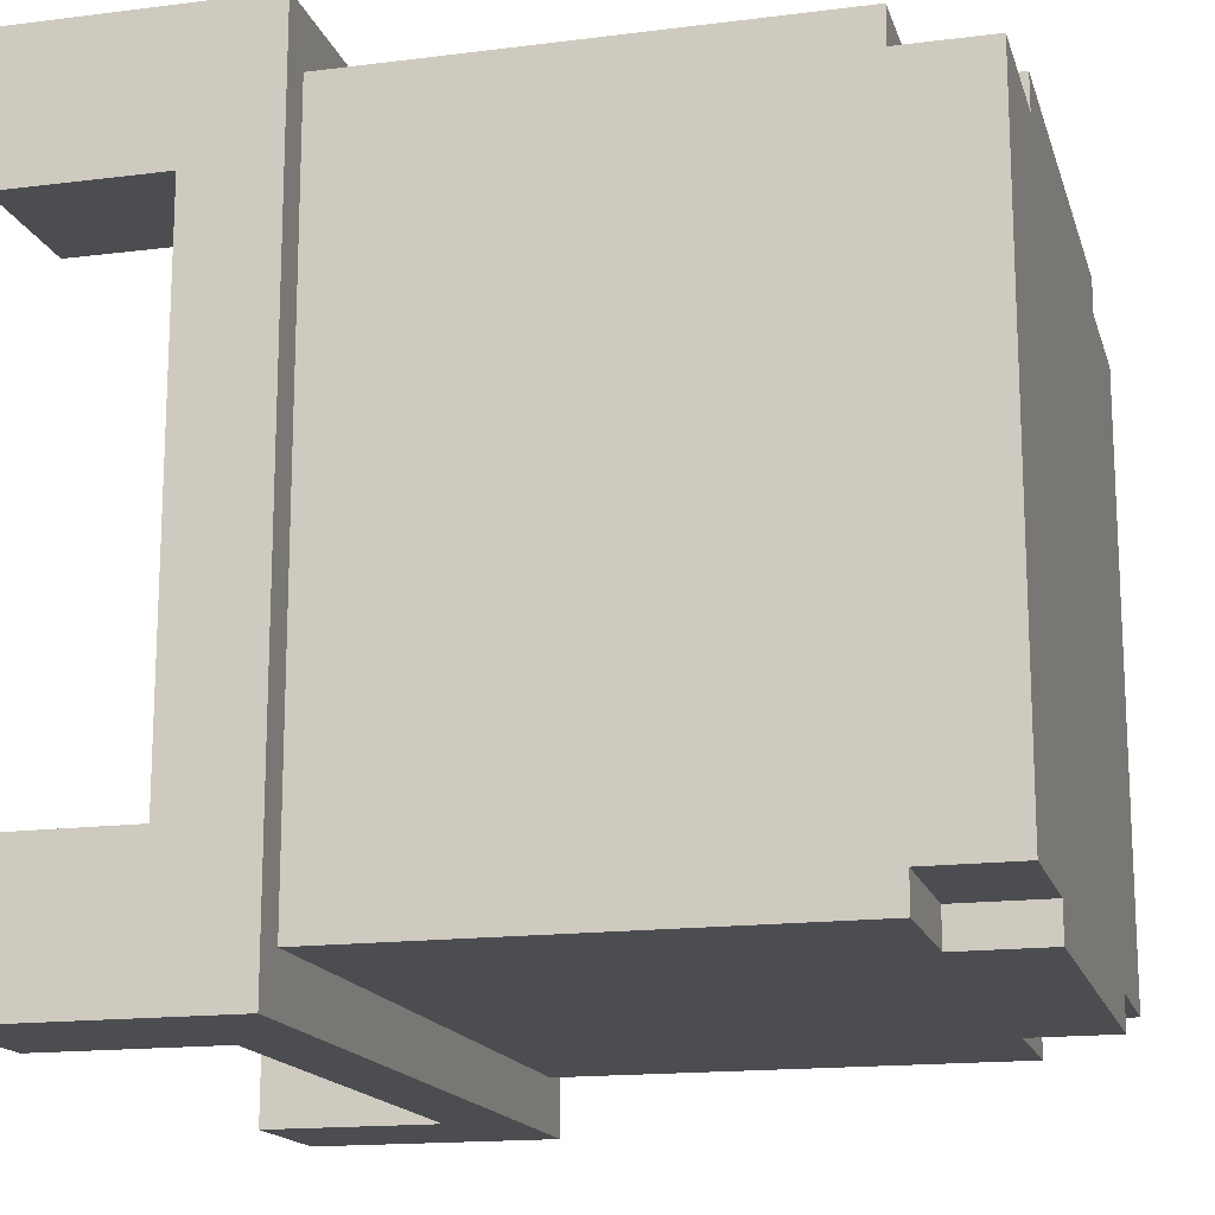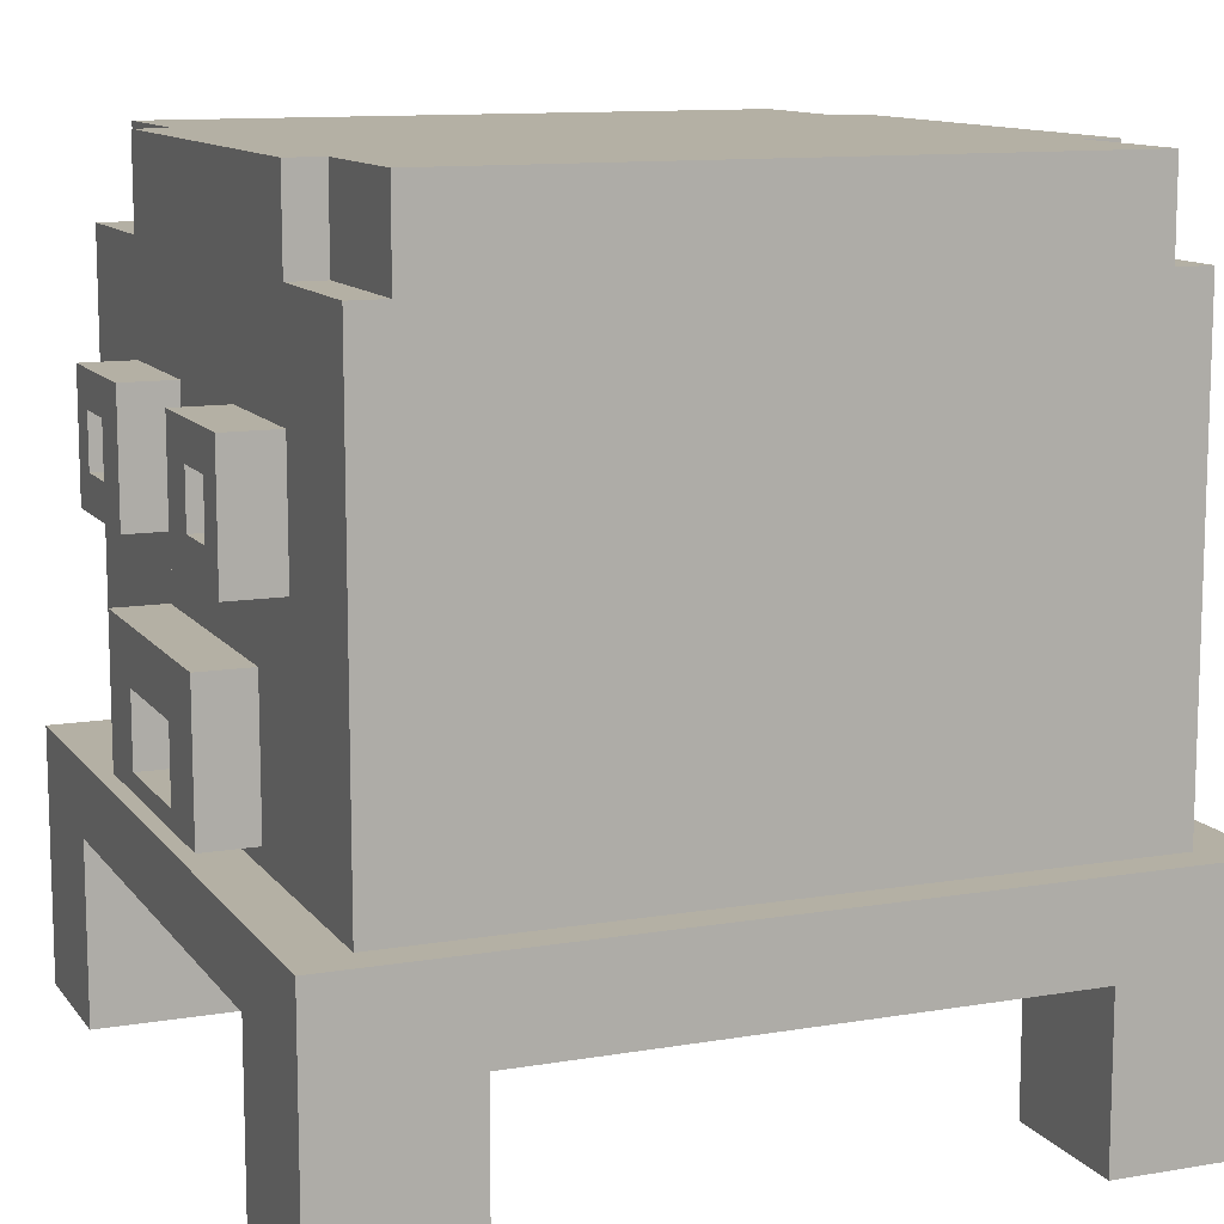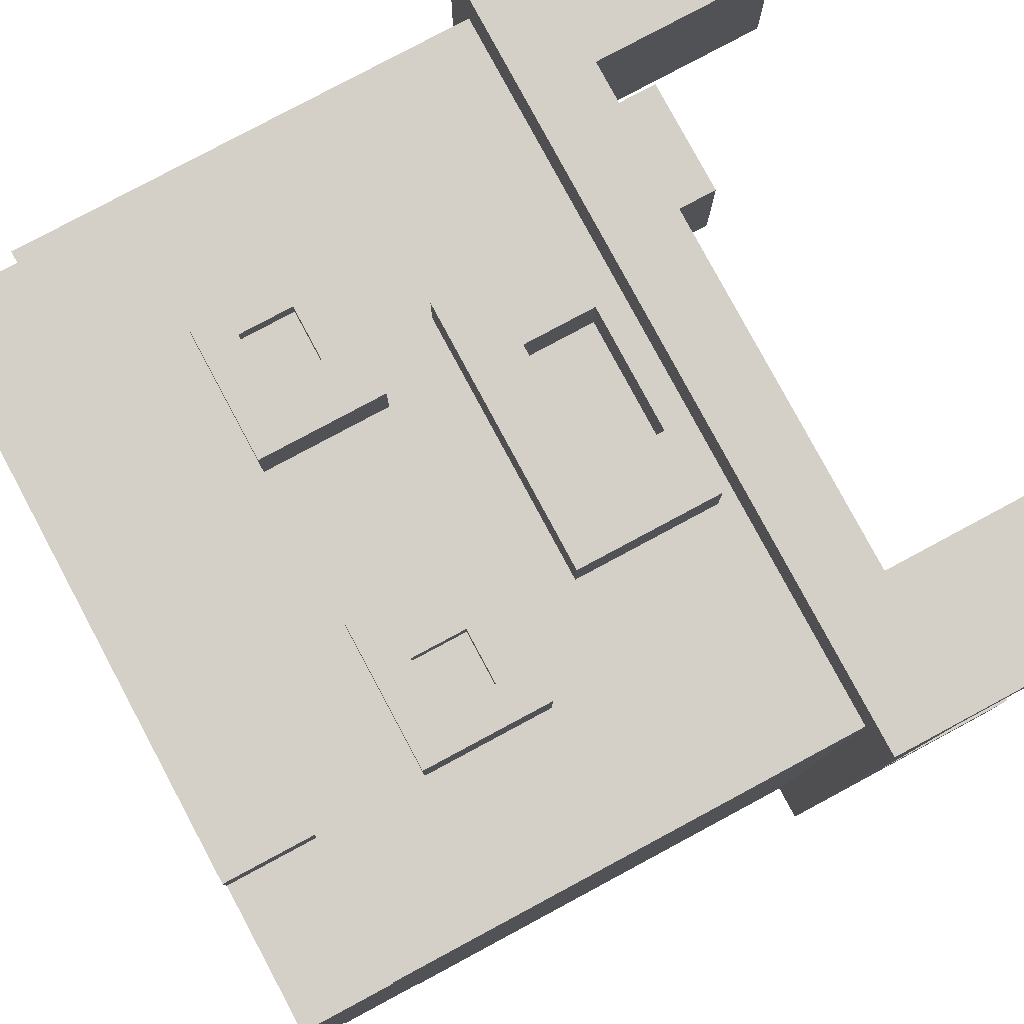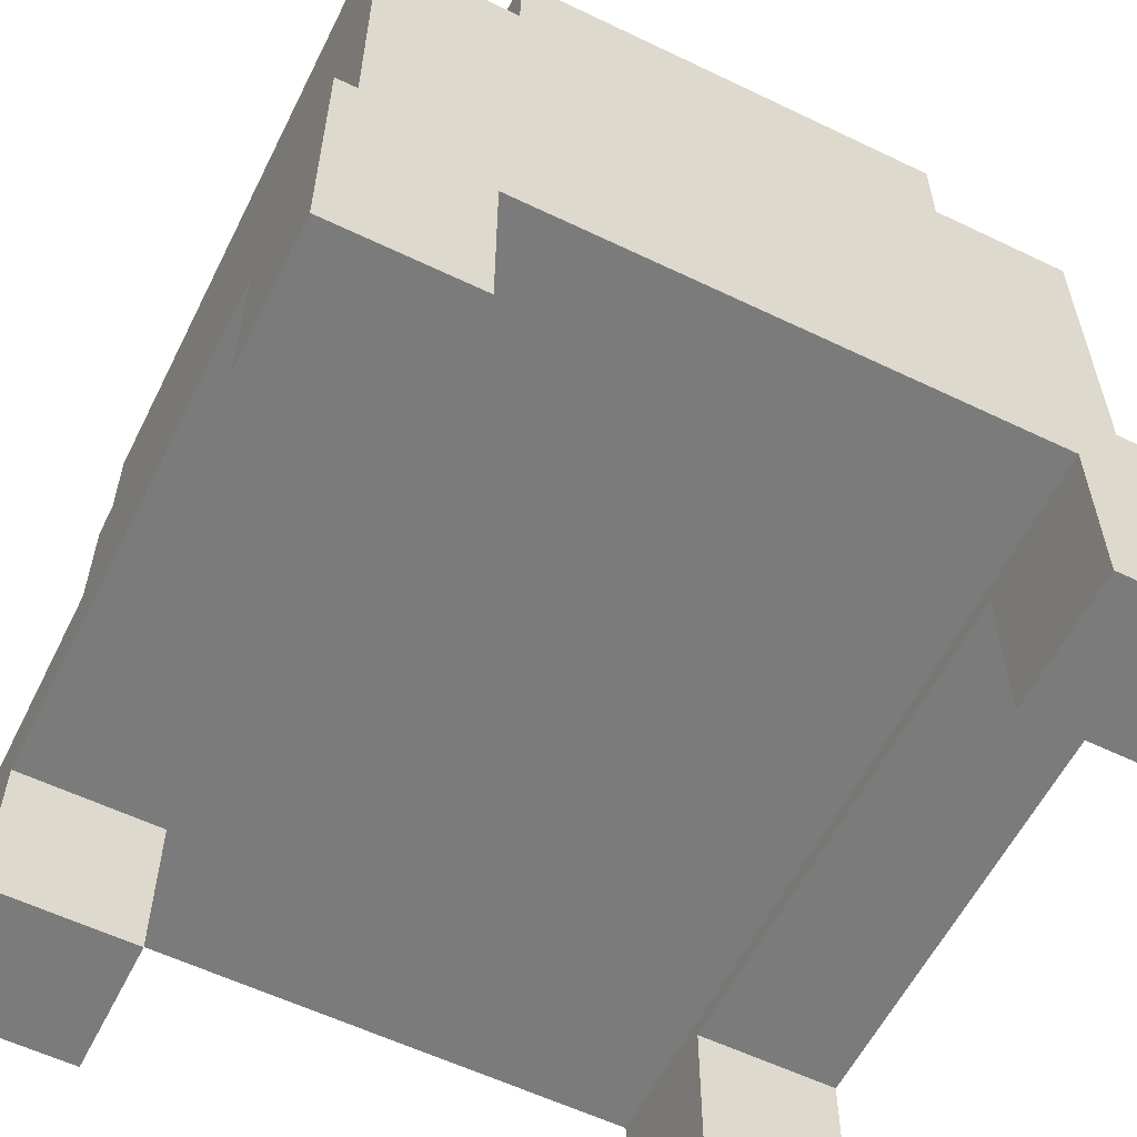
<metadata>
{"format":"obj","ext":"obj","renderer":"f3d","projection":"perspective","resolution":1024,"background":"white","views":[{"elev":-16.1,"azim":104.7,"up":"+Z"},{"elev":11.5,"azim":67.8,"up":"+Y"},{"elev":79.9,"azim":-118.2,"up":"+Z"},{"elev":-58.5,"azim":153.6,"up":"+Y"}]}
</metadata>
<code>
v -22.5 0 22.5
v -22.5 0 14.5
v -22.5 0 -14.5
v -22.5 0 -22.5
v -22.5 9 14.5
v -22.5 9 13.5
v -22.5 9 -13.5
v -22.5 9 -14.5
v -22.5 11 22.5
v -22.5 11 13.5
v -22.5 11 -13.5
v -22.5 11 -22.5
v -22.5 14 22.5
v -22.5 14 -22.5
v -20.5 14 19.5
v -20.5 14 10.5
v -20.5 14 5.5
v -20.5 14 -5.5
v -20.5 14 -10.5
v -20.5 14 -19.5
v -20.5 40 19.5
v -20.5 40 17.5
v -20.5 40 -17.5
v -20.5 40 -19.5
v -20.5 44 5.5
v -20.5 44 -5.5
v -20.5 45 17.5
v -20.5 45 10.5
v -20.5 45 -10.5
v -20.5 45 -17.5
v -12.5 27 22.5
v -12.5 27 19.5
v -12.5 34 22.5
v -12.5 34 19.5
v -12.5 40 19.5
v -12.5 40 17.5
v -12.5 40 -17.5
v -12.5 40 -19.5
v -12.5 45 19.5
v -12.5 45 17.5
v -12.5 45 -17.5
v -12.5 45 -19.5
v -7.5 15 22.5
v -7.5 15 19.5
v -7.5 23 22.5
v -7.5 23 19.5
v -7.5 29 22.5
v -7.5 29 21.5
v -7.5 32 22.5
v -7.5 32 21.5
v 3.5 16 22.5
v 3.5 16 19.5
v 3.5 20 22.5
v 3.5 20 19.5
v 4.5 27 22.5
v 4.5 27 19.5
v 4.5 34 22.5
v 4.5 34 19.5
v 10.5 29 22.5
v 10.5 29 21.5
v 10.5 32 22.5
v 10.5 32 21.5
v 14.5 0 22.5
v 14.5 0 14.5
v 14.5 0 -14.5
v 14.5 0 -22.5
v 14.5 9 14.5
v 14.5 9 -14.5
v 14.5 10 22.5
v 14.5 10 -22.5
v -14.5 0 22.5
v -14.5 0 14.5
v -14.5 0 -14.5
v -14.5 0 -22.5
v -14.5 9 14.5
v -14.5 9 -14.5
v -14.5 10 22.5
v -14.5 10 -22.5
v -10.5 29 22.5
v -10.5 29 21.5
v -10.5 32 22.5
v -10.5 32 21.5
v -4.5 27 22.5
v -4.5 27 19.5
v -4.5 34 22.5
v -4.5 34 19.5
v -3.5 16 22.5
v -3.5 16 19.5
v -3.5 20 22.5
v -3.5 20 19.5
v 7.5 15 22.5
v 7.5 15 19.5
v 7.5 23 22.5
v 7.5 23 19.5
v 7.5 29 22.5
v 7.5 29 21.5
v 7.5 32 22.5
v 7.5 32 21.5
v 12.5 27 22.5
v 12.5 27 19.5
v 12.5 34 22.5
v 12.5 34 19.5
v 12.5 40 19.5
v 12.5 40 17.5
v 12.5 40 -17.5
v 12.5 40 -19.5
v 12.5 45 19.5
v 12.5 45 17.5
v 12.5 45 -17.5
v 12.5 45 -19.5
v 20.5 14 19.5
v 20.5 14 10.5
v 20.5 14 5.5
v 20.5 14 -5.5
v 20.5 14 -10.5
v 20.5 14 -19.5
v 20.5 40 19.5
v 20.5 40 17.5
v 20.5 40 -17.5
v 20.5 40 -19.5
v 20.5 44 5.5
v 20.5 44 -5.5
v 20.5 45 17.5
v 20.5 45 10.5
v 20.5 45 -10.5
v 20.5 45 -17.5
v 22.5 0 22.5
v 22.5 0 14.5
v 22.5 0 -14.5
v 22.5 0 -22.5
v 22.5 9 14.5
v 22.5 9 13.5
v 22.5 9 -13.5
v 22.5 9 -14.5
v 22.5 11 22.5
v 22.5 11 13.5
v 22.5 11 -13.5
v 22.5 11 -22.5
v 22.5 14 22.5
v 22.5 14 -22.5
v -22.5 0 22.5
v -22.5 11 22.5
v -22.5 14 22.5
v -14.5 0 22.5
v -14.5 10 22.5
v -12.5 27 22.5
v -12.5 34 22.5
v -10.5 29 22.5
v -10.5 32 22.5
v -7.5 15 22.5
v -7.5 23 22.5
v -7.5 29 22.5
v -7.5 32 22.5
v -4.5 27 22.5
v -4.5 34 22.5
v -3.5 16 22.5
v -3.5 20 22.5
v 3.5 16 22.5
v 3.5 20 22.5
v 4.5 27 22.5
v 4.5 34 22.5
v 7.5 15 22.5
v 7.5 23 22.5
v 7.5 29 22.5
v 7.5 32 22.5
v 10.5 29 22.5
v 10.5 32 22.5
v 12.5 27 22.5
v 12.5 34 22.5
v 14.5 0 22.5
v 14.5 10 22.5
v 22.5 0 22.5
v 22.5 11 22.5
v 22.5 14 22.5
v -10.5 29 21.5
v -10.5 32 21.5
v -7.5 29 21.5
v -7.5 32 21.5
v 7.5 29 21.5
v 7.5 32 21.5
v 10.5 29 21.5
v 10.5 32 21.5
v -20.5 14 19.5
v -20.5 40 19.5
v -12.5 27 19.5
v -12.5 34 19.5
v -12.5 40 19.5
v -12.5 45 19.5
v -10.5 14 19.5
v -10.5 27 19.5
v -10.5 34 19.5
v -10.5 45 19.5
v -7.5 14 19.5
v -7.5 15 19.5
v -7.5 23 19.5
v -7.5 27 19.5
v -7.5 34 19.5
v -7.5 44 19.5
v -6.5 44 19.5
v -6.5 45 19.5
v -4.5 27 19.5
v -4.5 34 19.5
v -3.5 16 19.5
v -3.5 20 19.5
v 3.5 16 19.5
v 3.5 20 19.5
v 4.5 27 19.5
v 4.5 34 19.5
v 6.5 44 19.5
v 6.5 45 19.5
v 7.5 14 19.5
v 7.5 15 19.5
v 7.5 23 19.5
v 7.5 27 19.5
v 7.5 34 19.5
v 7.5 44 19.5
v 10.5 14 19.5
v 10.5 27 19.5
v 10.5 34 19.5
v 10.5 45 19.5
v 12.5 27 19.5
v 12.5 34 19.5
v 12.5 40 19.5
v 12.5 45 19.5
v 20.5 14 19.5
v 20.5 40 19.5
v -20.5 40 17.5
v -20.5 45 17.5
v -12.5 40 17.5
v -12.5 45 17.5
v 12.5 40 17.5
v 12.5 45 17.5
v 20.5 40 17.5
v 20.5 45 17.5
v -22.5 0 -14.5
v -22.5 9 -14.5
v -14.5 0 -14.5
v -14.5 9 -14.5
v 14.5 0 -14.5
v 14.5 9 -14.5
v 22.5 0 -14.5
v 22.5 9 -14.5
v -22.5 0 14.5
v -22.5 9 14.5
v -14.5 0 14.5
v -14.5 9 14.5
v 14.5 0 14.5
v 14.5 9 14.5
v 22.5 0 14.5
v 22.5 9 14.5
v -20.5 40 -17.5
v -20.5 45 -17.5
v -12.5 40 -17.5
v -12.5 45 -17.5
v 12.5 40 -17.5
v 12.5 45 -17.5
v 20.5 40 -17.5
v 20.5 45 -17.5
v -20.5 14 -19.5
v -20.5 40 -19.5
v -12.5 40 -19.5
v -12.5 45 -19.5
v -10.5 14 -19.5
v -10.5 45 -19.5
v -7.5 14 -19.5
v -7.5 44 -19.5
v -6.5 44 -19.5
v -6.5 45 -19.5
v 6.5 44 -19.5
v 6.5 45 -19.5
v 7.5 14 -19.5
v 7.5 44 -19.5
v 10.5 14 -19.5
v 10.5 45 -19.5
v 12.5 40 -19.5
v 12.5 45 -19.5
v 20.5 14 -19.5
v 20.5 40 -19.5
v -22.5 0 -22.5
v -22.5 11 -22.5
v -22.5 14 -22.5
v -14.5 0 -22.5
v -14.5 10 -22.5
v 14.5 0 -22.5
v 14.5 10 -22.5
v 22.5 0 -22.5
v 22.5 11 -22.5
v 22.5 14 -22.5
v -22.5 0 22.5
v -14.5 0 22.5
v 14.5 0 22.5
v 22.5 0 22.5
v -19.5 0 21.5
v -15.5 0 21.5
v 15.5 0 21.5
v 19.5 0 21.5
v -19.5 0 15.5
v -15.5 0 15.5
v 15.5 0 15.5
v 19.5 0 15.5
v -22.5 0 14.5
v -14.5 0 14.5
v 14.5 0 14.5
v 22.5 0 14.5
v -22.5 0 -14.5
v -14.5 0 -14.5
v 14.5 0 -14.5
v 22.5 0 -14.5
v -19.5 0 -15.5
v -15.5 0 -15.5
v 15.5 0 -15.5
v 19.5 0 -15.5
v -19.5 0 -21.5
v -15.5 0 -21.5
v 15.5 0 -21.5
v 19.5 0 -21.5
v -22.5 0 -22.5
v -14.5 0 -22.5
v 14.5 0 -22.5
v 22.5 0 -22.5
v -22.5 9 14.5
v -14.5 9 14.5
v 14.5 9 14.5
v 22.5 9 14.5
v -22.5 9 13.5
v -21.5 9 13.5
v 21.5 9 13.5
v 22.5 9 13.5
v -22.5 9 -13.5
v -21.5 9 -13.5
v 21.5 9 -13.5
v 22.5 9 -13.5
v -22.5 9 -14.5
v -14.5 9 -14.5
v 14.5 9 -14.5
v 22.5 9 -14.5
v -14.5 10 22.5
v 14.5 10 22.5
v -14.5 10 -22.5
v 14.5 10 -22.5
v -7.5 15 22.5
v 7.5 15 22.5
v -7.5 15 19.5
v 7.5 15 19.5
v -3.5 20 22.5
v 3.5 20 22.5
v -3.5 20 19.5
v 3.5 20 19.5
v -12.5 27 22.5
v -4.5 27 22.5
v 4.5 27 22.5
v 12.5 27 22.5
v -12.5 27 19.5
v -10.5 27 19.5
v -7.5 27 19.5
v -4.5 27 19.5
v 4.5 27 19.5
v 7.5 27 19.5
v 10.5 27 19.5
v 12.5 27 19.5
v -10.5 32 22.5
v -7.5 32 22.5
v 7.5 32 22.5
v 10.5 32 22.5
v -10.5 32 21.5
v -7.5 32 21.5
v 7.5 32 21.5
v 10.5 32 21.5
v -22.5 14 22.5
v 22.5 14 22.5
v -20.5 14 19.5
v -10.5 14 19.5
v -7.5 14 19.5
v 7.5 14 19.5
v 10.5 14 19.5
v 20.5 14 19.5
v -20.5 14 10.5
v 20.5 14 10.5
v -20.5 14 5.5
v 20.5 14 5.5
v -20.5 14 -5.5
v 20.5 14 -5.5
v -20.5 14 -10.5
v 20.5 14 -10.5
v -20.5 14 -19.5
v -10.5 14 -19.5
v -7.5 14 -19.5
v 7.5 14 -19.5
v 10.5 14 -19.5
v 20.5 14 -19.5
v -22.5 14 -22.5
v 22.5 14 -22.5
v -3.5 16 22.5
v 3.5 16 22.5
v -3.5 16 19.5
v 3.5 16 19.5
v -7.5 23 22.5
v 7.5 23 22.5
v -7.5 23 19.5
v 7.5 23 19.5
v -10.5 29 22.5
v -7.5 29 22.5
v 7.5 29 22.5
v 10.5 29 22.5
v -10.5 29 21.5
v -7.5 29 21.5
v 7.5 29 21.5
v 10.5 29 21.5
v -12.5 34 22.5
v -4.5 34 22.5
v 4.5 34 22.5
v 12.5 34 22.5
v -12.5 34 19.5
v -10.5 34 19.5
v -7.5 34 19.5
v -4.5 34 19.5
v 4.5 34 19.5
v 7.5 34 19.5
v 10.5 34 19.5
v 12.5 34 19.5
v -20.5 40 19.5
v -12.5 40 19.5
v 12.5 40 19.5
v 20.5 40 19.5
v -20.5 40 17.5
v -12.5 40 17.5
v 12.5 40 17.5
v 20.5 40 17.5
v -20.5 40 -17.5
v -12.5 40 -17.5
v 12.5 40 -17.5
v 20.5 40 -17.5
v -20.5 40 -19.5
v -12.5 40 -19.5
v 12.5 40 -19.5
v 20.5 40 -19.5
v -12.5 45 19.5
v -10.5 45 19.5
v -6.5 45 19.5
v 6.5 45 19.5
v 10.5 45 19.5
v 12.5 45 19.5
v -20.5 45 17.5
v -12.5 45 17.5
v 12.5 45 17.5
v 20.5 45 17.5
v -20.5 45 10.5
v -10.5 45 10.5
v 10.5 45 10.5
v 20.5 45 10.5
v -6.5 45 9.5
v -3.5 45 9.5
v 3.5 45 9.5
v 6.5 45 9.5
v -3.5 45 6.5
v 3.5 45 6.5
v -18.5 45 3.5
v -10.5 45 3.5
v -6.5 45 3.5
v 6.5 45 3.5
v 10.5 45 3.5
v 18.5 45 3.5
v -18.5 45 -3.5
v -10.5 45 -3.5
v -6.5 45 -3.5
v 6.5 45 -3.5
v 10.5 45 -3.5
v 18.5 45 -3.5
v -3.5 45 -6.5
v 3.5 45 -6.5
v -6.5 45 -9.5
v -3.5 45 -9.5
v 3.5 45 -9.5
v 6.5 45 -9.5
v -20.5 45 -10.5
v -10.5 45 -10.5
v 10.5 45 -10.5
v 20.5 45 -10.5
v -20.5 45 -17.5
v -12.5 45 -17.5
v 12.5 45 -17.5
v 20.5 45 -17.5
v -12.5 45 -19.5
v -10.5 45 -19.5
v -6.5 45 -19.5
v 6.5 45 -19.5
v 10.5 45 -19.5
v 12.5 45 -19.5
f 5 2 1
f 8 4 3
f 9 5 1
f 9 6 5
f 10 7 6
f 10 6 9
f 11 8 7
f 11 7 10
f 12 4 8
f 12 8 11
f 13 10 9
f 13 11 10
f 13 12 11
f 14 12 13
f 21 16 15
f 22 16 21
f 23 20 19
f 24 20 23
f 25 17 16
f 25 18 17
f 26 19 18
f 26 18 25
f 27 16 22
f 28 25 16
f 28 16 27
f 28 26 25
f 29 19 26
f 29 26 28
f 29 23 19
f 30 23 29
f 33 32 31
f 34 32 33
f 39 36 35
f 40 36 39
f 41 38 37
f 42 38 41
f 45 44 43
f 46 44 45
f 49 48 47
f 50 48 49
f 53 52 51
f 54 52 53
f 57 56 55
f 58 56 57
f 61 60 59
f 62 60 61
f 67 64 63
f 68 66 65
f 69 67 63
f 69 68 67
f 70 66 68
f 70 68 69
f 71 72 75
f 73 74 76
f 71 75 77
f 75 76 77
f 76 74 78
f 77 76 78
f 79 80 81
f 81 80 82
f 83 84 85
f 85 84 86
f 87 88 89
f 89 88 90
f 91 92 93
f 93 92 94
f 95 96 97
f 97 96 98
f 99 100 101
f 101 100 102
f 103 104 107
f 107 104 108
f 105 106 109
f 109 106 110
f 111 112 117
f 117 112 118
f 115 116 119
f 119 116 120
f 112 113 121
f 113 114 121
f 114 115 122
f 121 114 122
f 118 112 123
f 112 121 124
f 123 112 124
f 121 122 124
f 122 115 125
f 124 122 125
f 115 119 125
f 125 119 126
f 127 128 131
f 129 130 134
f 127 131 135
f 131 132 135
f 132 133 136
f 135 132 136
f 133 134 137
f 136 133 137
f 134 130 138
f 137 134 138
f 135 136 139
f 136 137 139
f 137 138 139
f 139 138 140
f 144 142 141
f 145 142 144
f 148 147 146
f 149 147 148
f 152 148 146
f 153 147 149
f 154 152 146
f 154 153 152
f 155 147 153
f 155 153 154
f 156 151 150
f 157 151 156
f 158 156 150
f 159 151 157
f 162 158 150
f 162 159 158
f 163 151 159
f 163 159 162
f 164 161 160
f 165 161 164
f 166 164 160
f 167 161 165
f 168 166 160
f 168 167 166
f 169 161 167
f 169 167 168
f 171 142 145
f 172 171 170
f 173 143 142
f 173 171 172
f 173 142 171
f 174 143 173
f 177 176 175
f 178 176 177
f 181 180 179
f 182 180 181
f 185 184 183
f 186 184 185
f 187 184 186
f 189 185 183
f 190 185 189
f 191 188 187
f 191 187 186
f 192 188 191
f 193 190 189
f 194 190 193
f 195 190 194
f 196 190 195
f 197 192 191
f 198 192 197
f 199 192 198
f 199 198 197
f 200 192 199
f 201 196 195
f 202 199 197
f 202 200 199
f 205 204 203
f 206 204 205
f 207 201 195
f 207 202 201
f 208 200 202
f 208 202 207
f 209 200 208
f 210 200 209
f 211 194 193
f 212 194 211
f 213 207 195
f 214 207 213
f 215 209 208
f 216 210 209
f 216 209 215
f 217 212 211
f 217 214 213
f 217 213 212
f 218 214 217
f 219 216 215
f 220 210 216
f 220 216 219
f 221 218 217
f 222 220 219
f 223 220 222
f 224 220 223
f 225 221 217
f 225 222 221
f 225 223 222
f 226 223 225
f 229 228 227
f 230 228 229
f 233 232 231
f 234 232 233
f 237 236 235
f 238 236 237
f 241 240 239
f 242 240 241
f 243 244 245
f 245 244 246
f 247 248 249
f 249 248 250
f 251 252 253
f 253 252 254
f 255 256 257
f 257 256 258
f 259 260 261
f 259 261 263
f 261 262 263
f 263 262 264
f 263 264 265
f 265 264 266
f 265 266 267
f 266 264 267
f 267 264 268
f 265 267 269
f 267 268 269
f 269 268 270
f 265 269 271
f 269 270 272
f 271 269 272
f 271 272 273
f 272 270 274
f 273 272 274
f 273 274 275
f 275 274 276
f 273 275 277
f 277 275 278
f 279 280 282
f 282 280 283
f 283 280 285
f 284 285 286
f 280 281 287
f 286 285 287
f 285 280 287
f 287 281 288
f 293 290 289
f 294 290 293
f 295 292 291
f 296 292 295
f 297 293 289
f 297 294 293
f 298 290 294
f 298 294 297
f 299 296 295
f 299 295 291
f 300 292 296
f 300 296 299
f 301 297 289
f 301 298 297
f 302 290 298
f 302 298 301
f 303 299 291
f 303 300 299
f 304 292 300
f 304 300 303
f 309 306 305
f 310 306 309
f 311 308 307
f 312 308 311
f 313 309 305
f 313 310 309
f 314 306 310
f 314 310 313
f 315 312 311
f 315 311 307
f 316 308 312
f 316 312 315
f 317 313 305
f 317 314 313
f 318 306 314
f 318 314 317
f 319 315 307
f 319 316 315
f 320 308 316
f 320 316 319
f 325 322 321
f 326 322 325
f 327 324 323
f 328 324 327
f 329 326 325
f 330 322 326
f 330 326 329
f 331 327 323
f 331 328 327
f 332 328 331
f 333 330 329
f 334 322 330
f 334 330 333
f 335 331 323
f 335 332 331
f 336 332 335
f 339 338 337
f 340 338 339
f 343 342 341
f 344 342 343
f 347 346 345
f 348 346 347
f 353 350 349
f 354 350 353
f 355 350 354
f 356 350 355
f 357 352 351
f 358 352 357
f 359 352 358
f 360 352 359
f 365 362 361
f 366 362 365
f 367 364 363
f 368 364 367
f 369 370 371
f 371 370 372
f 372 370 373
f 373 370 374
f 374 370 375
f 375 370 376
f 369 371 377
f 376 370 378
f 369 377 379
f 378 370 380
f 369 379 381
f 380 370 382
f 369 381 383
f 382 370 384
f 369 383 385
f 384 370 390
f 388 389 391
f 389 390 391
f 369 385 391
f 385 386 391
f 387 388 391
f 386 387 391
f 390 370 392
f 391 390 392
f 393 394 395
f 395 394 396
f 397 398 399
f 399 398 400
f 401 402 405
f 405 402 406
f 403 404 407
f 407 404 408
f 409 410 413
f 413 410 414
f 414 410 415
f 415 410 416
f 411 412 417
f 417 412 418
f 418 412 419
f 419 412 420
f 421 422 425
f 425 422 426
f 423 424 427
f 427 424 428
f 429 430 433
f 433 430 434
f 431 432 435
f 435 432 436
f 437 438 444
f 441 442 445
f 443 444 447
f 438 439 448
f 447 444 448
f 444 438 448
f 445 446 449
f 440 441 449
f 441 445 449
f 449 446 450
f 448 439 451
f 439 440 451
f 447 448 451
f 451 440 452
f 452 440 453
f 449 450 454
f 453 440 454
f 440 449 454
f 452 453 455
f 451 452 455
f 453 454 456
f 455 453 456
f 451 455 457
f 447 451 457
f 455 456 457
f 457 456 458
f 458 456 459
f 454 450 460
f 459 456 460
f 456 454 460
f 460 450 461
f 461 450 462
f 457 458 463
f 447 457 463
f 458 459 464
f 463 458 464
f 459 460 465
f 464 459 465
f 460 461 466
f 465 460 466
f 461 462 467
f 466 461 467
f 462 450 468
f 467 462 468
f 466 467 469
f 465 466 469
f 467 468 469
f 464 465 469
f 463 464 469
f 469 468 470
f 463 469 471
f 469 470 472
f 471 469 472
f 470 468 473
f 472 470 473
f 473 468 474
f 447 463 475
f 463 471 475
f 475 471 476
f 474 468 477
f 468 450 478
f 477 468 478
f 475 476 479
f 479 476 480
f 477 478 481
f 481 478 482
f 480 476 483
f 476 471 484
f 483 476 484
f 471 472 485
f 484 471 485
f 473 474 485
f 472 473 485
f 474 477 486
f 485 474 486
f 477 481 487
f 486 477 487
f 487 481 488

</code>
